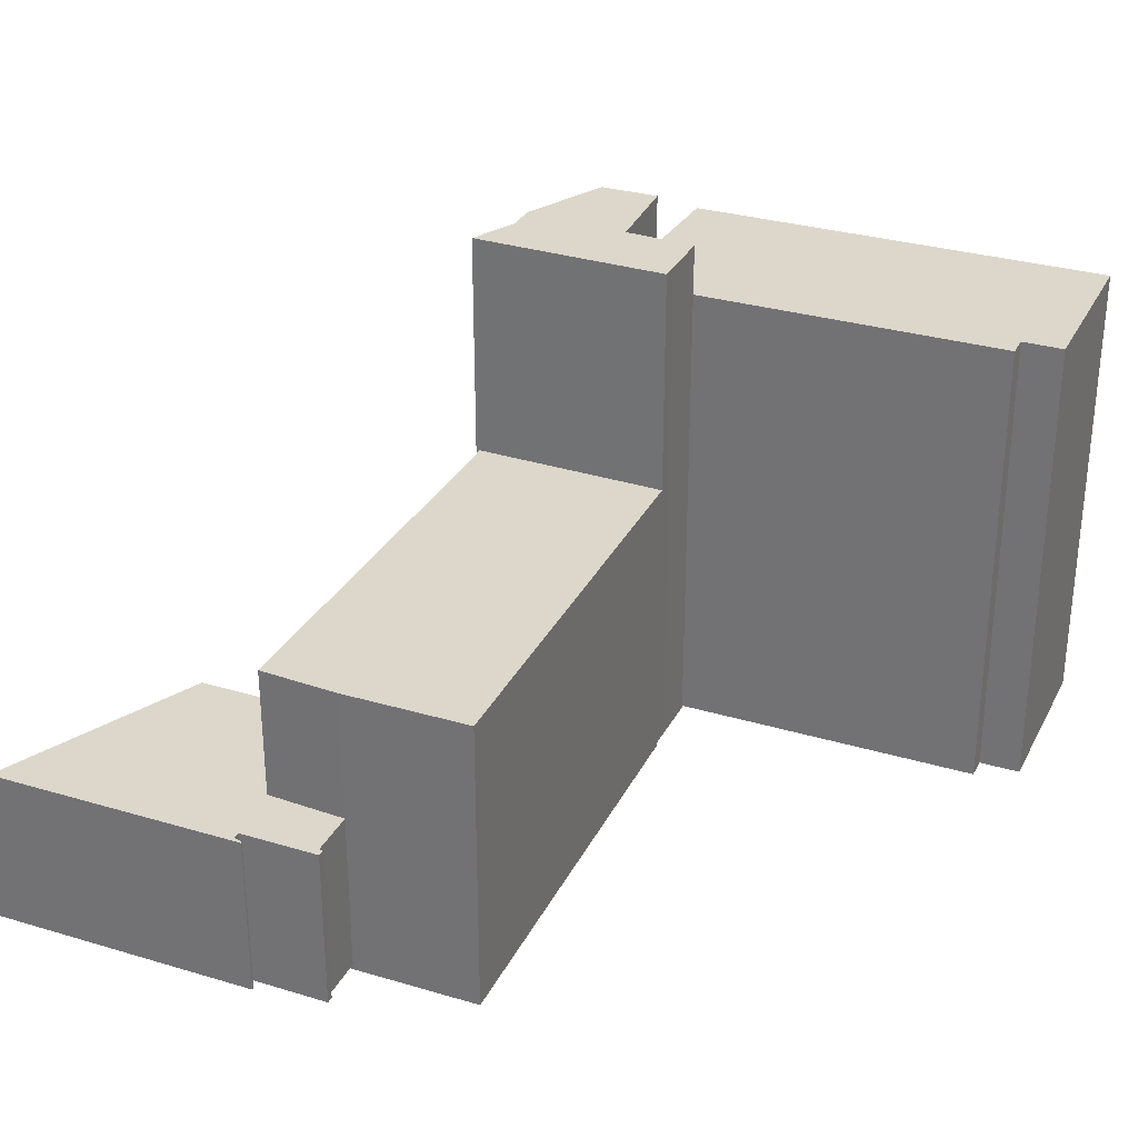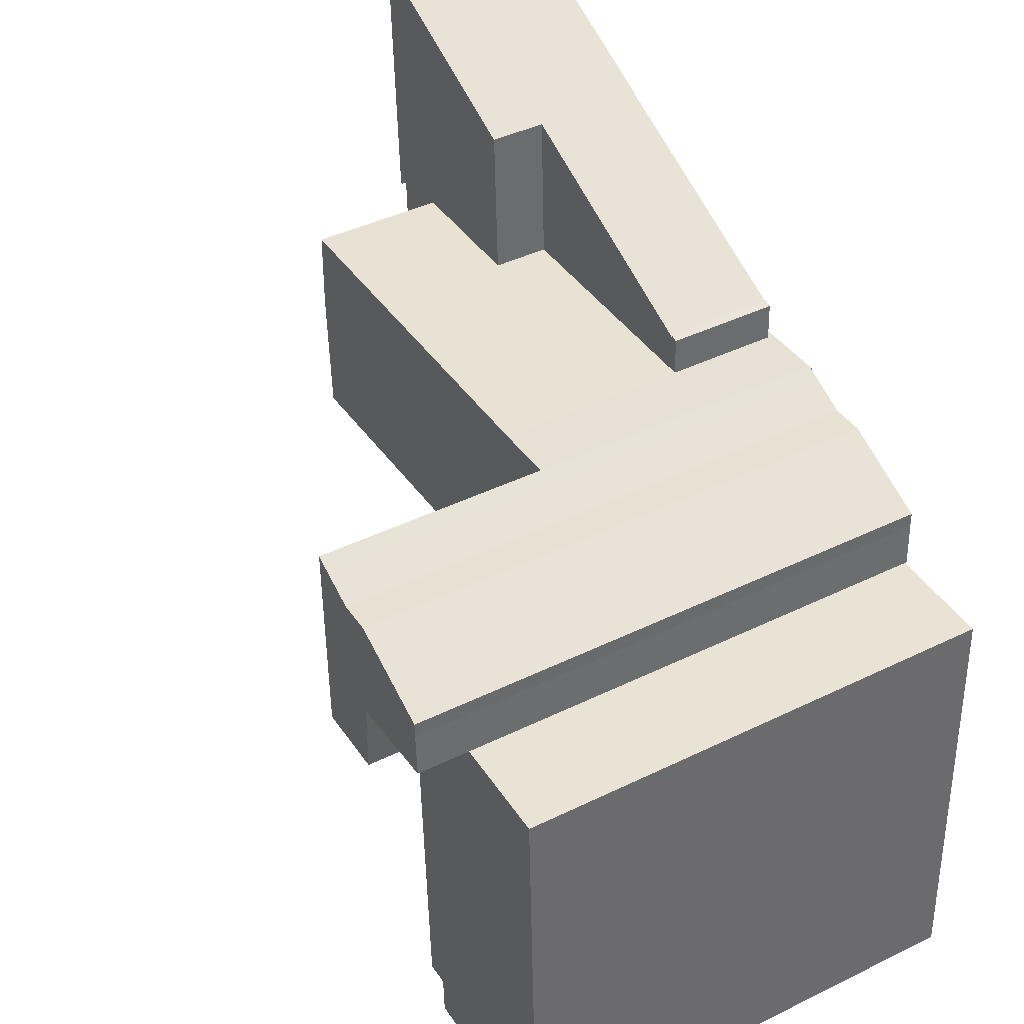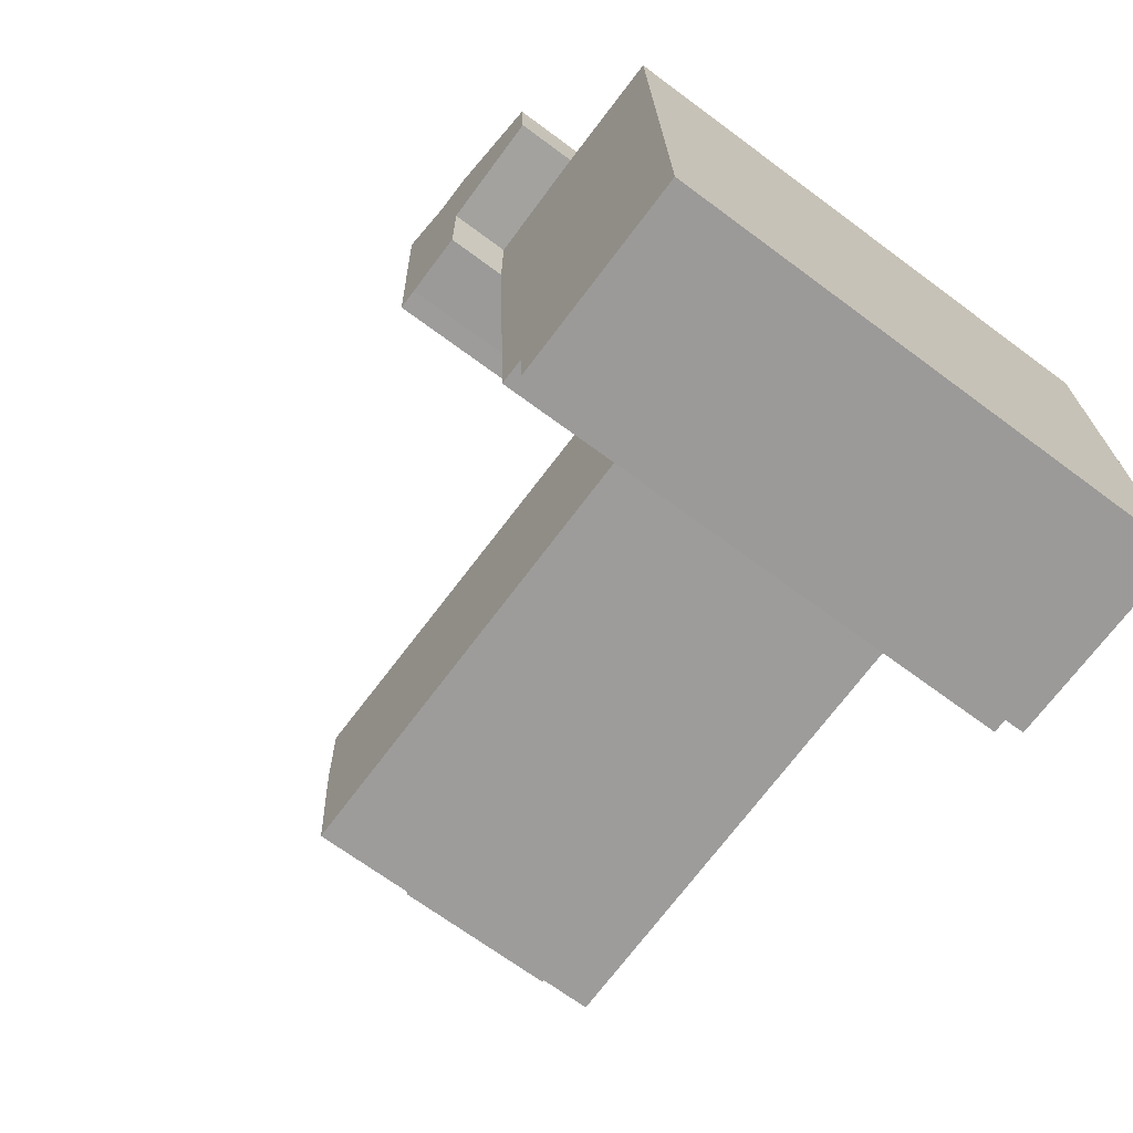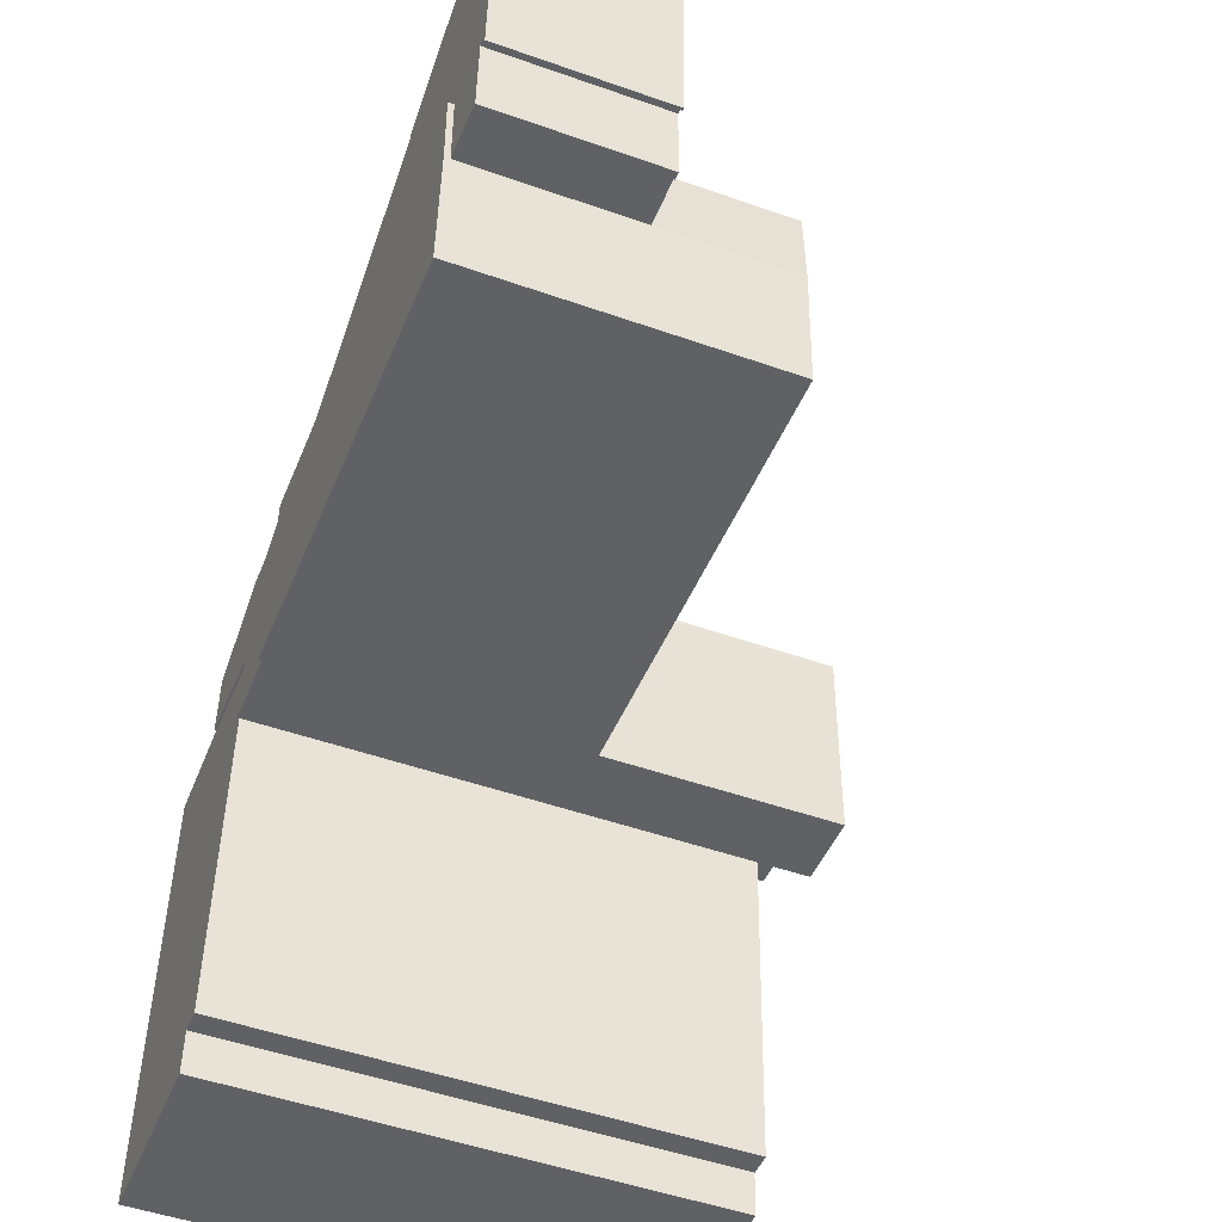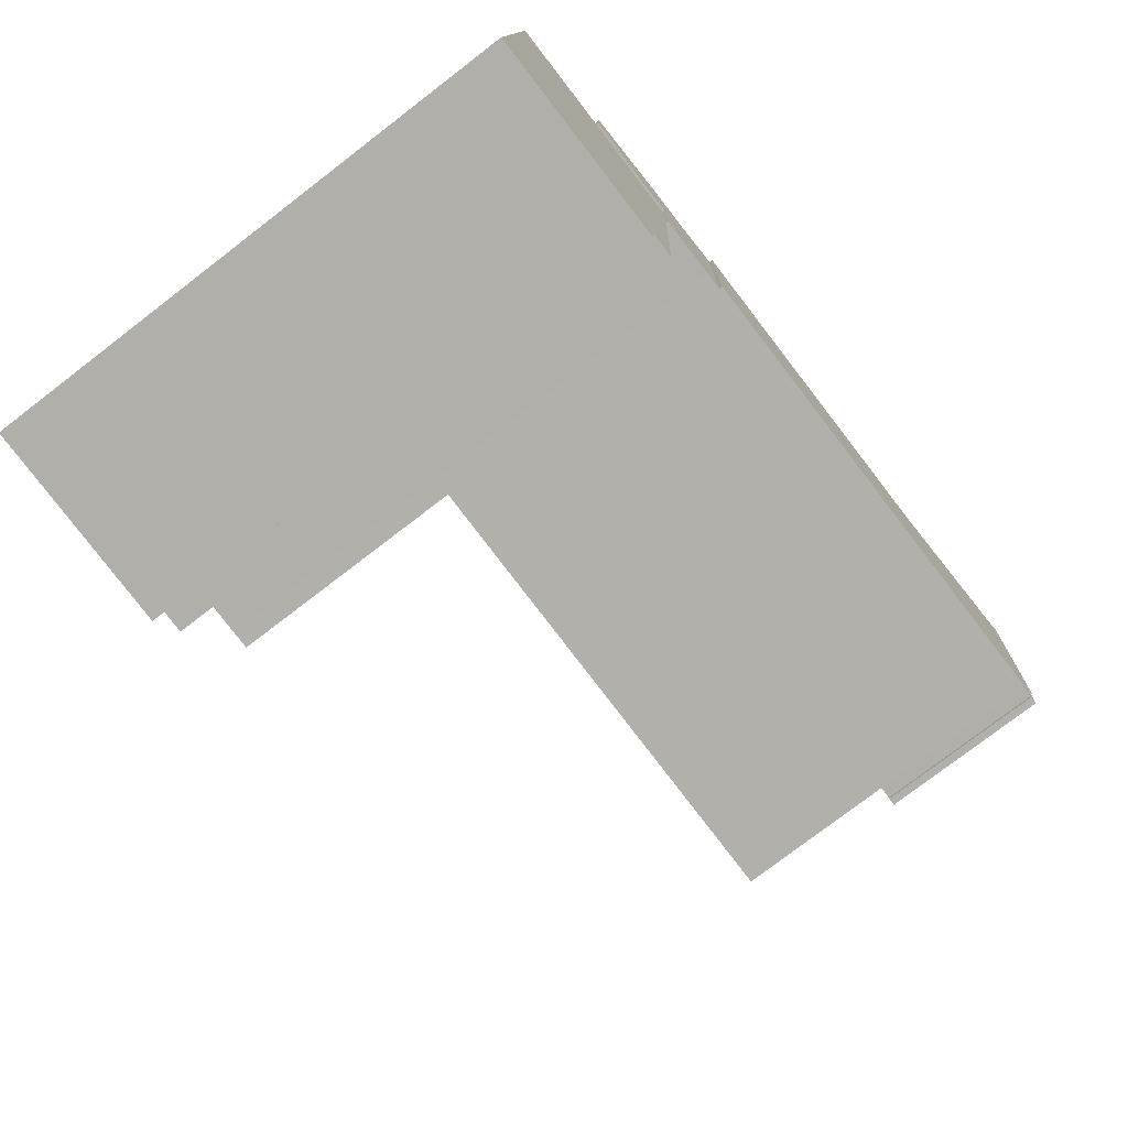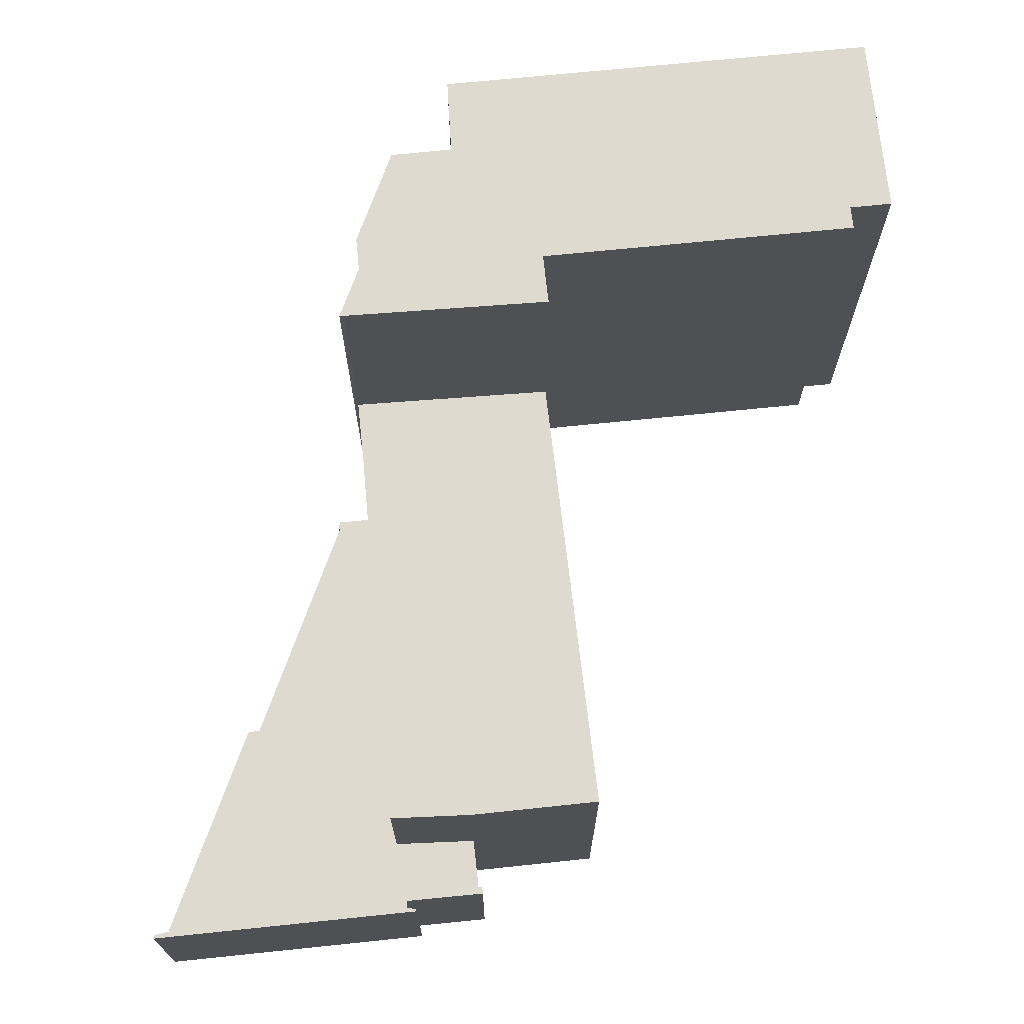
<metadata>
{"format":"obj","ext":"obj","renderer":"f3d","projection":"perspective","resolution":1024,"background":"white","views":[{"elev":30.5,"azim":115.8,"up":"+Y"},{"elev":42.1,"azim":-120.4,"up":"+Z"},{"elev":-67.4,"azim":-126.9,"up":"+Z"},{"elev":-49.2,"azim":68.6,"up":"+Z"},{"elev":-76.3,"azim":-52.4,"up":"+Z"},{"elev":70.7,"azim":86.6,"up":"+Y"}]}
</metadata>
<code>
v  5.461 -1.025e-15 16.74
v  5.448 7.787 16.89
v  5.448 -1.034e-15 16.89
v  5.461 7.787 16.74
v  22.84 -1.475e-15 24.08
v  22.84 7.787 24.08
v  23.05 -0.05 24.17
v  22.84 11.69 24.08
v  22.84 -0.05 24.08
v  23.06 11.69 24.17
v  32.96 -0.05 28.36
v  32.96 11.69 28.36
v  37.7 -0.05 30.36
v  37.7 11.69 30.36
v  37.89 11.69 31.39
v  37.89 -0.05 31.39
v  38.16 -0.05 31.49
v  38.16 11.69 31.49
v  37.29 -0.05 11.92
v  37.29 11.69 11.92
v  37.12 11.69 11.93
v  37.12 -0.05 11.93
v  37 11.69 12.56
v  37 -0.05 12.56
v  36.48 11.69 12.6
v  36.48 -0.05 12.6
v  36.26 -0.05 6.88
v  36.26 11.69 6.879
v  35.73 11.69 6.909
v  35.73 -0.05 6.909
v  35.74 11.69 7.179
v  35.74 -0.05 7.18
v  32.25 11.69 7.353
v  32.25 -0.05 7.353
v  32.16 11.69 13.15
v  32.16 -0.05 13.15
v  22.38 11.69 13.47
v  22.38 -0.05 13.47
v  4.895e-06 -0.22 -7.27e-06
v  0.237 37.59 14.25
v  0.2362 -0.22 14.25
v  0.0008097 37.59 -0.001202
v  -1.283 37.59 0.0716
v  -1.284 -0.22 0.07279
v  -5.229 37.59 0.2367
v  -5.23 -0.22 0.2379
v  -5.299 37.59 5.437
v  -5.3 -0.22 5.438
v  -12.23 37.59 6.136
v  -12.23 -0.22 6.137
v  -12.07 37.59 9.329
v  -12.07 -0.22 9.33
v  -12.04 37.59 10.4
v  -12.04 -0.22 10.4
v  -5.55 -0.22 13.14
v  -5.549 37.59 13.14
v  -3.269 -0.22 13.05
v  -3.269 37.59 13.05
v  -0.5329 -0.22 14.21
v  -0.5321 37.59 14.2
v  0.2409 -0.22 14.53
v  0.2417 37.59 14.53
v  0.1983 -0.22 14.25
v  0.1991 37.59 14.25
v  -5.357 -0.08 -2.805
v  -5.229 33.92 0.2368
v  -5.23 -0.08 0.2379
v  -5.356 33.92 -2.806
v  -6.18 -0.08 -22.46
v  -6.179 33.92 -22.46
v  -7.797 33.92 -22.39
v  -7.798 -0.08 -22.39
v  -7.923 -0.08 -25.37
v  -7.923 33.92 -25.38
v  -20.89 33.92 -24.83
v  -20.89 -0.08 -24.83
v  -19.59 33.92 6.151
v  -19.59 -0.08 6.152
v  -12.23 -0.08 6.137
v  -12.23 33.92 6.136
v  -5.3 -0.08 5.438
v  -5.299 33.92 5.437
v  31.82 -0.45 -1.804
v  32.25 21.16 7.352
v  32.25 -0.45 7.353
v  31.82 21.16 -1.805
v  0.00046 21.16 -0.0006826
v  0 -0.45 -2.755e-17
v  0.2367 21.16 14.25
v  0.2362 -0.45 14.25
v  4.822 -0.45 14.04
v  4.823 21.16 14.04
v  32.16 -0.45 13.15
v  32.16 21.16 13.15
v  22.38 -8.247e-16 13.47
v  22.38 7.787 13.47
v  4.822 7.787 14.04
v  4.822 -8.598e-16 14.04
v  4.941 7.787 16.71
v  4.941 -1.023e-15 16.71
g defaultobject
f 1 2 3
f 2 1 4
f 5 4 1
f 4 5 6
f 7 8 9
f 8 7 10
f 11 10 7
f 10 11 12
f 13 12 11
f 12 13 14
f 15 13 16
f 13 15 14
f 17 15 16
f 15 17 18
f 19 18 17
f 18 19 20
f 21 19 22
f 19 21 20
f 23 22 24
f 22 23 21
f 25 24 26
f 24 25 23
f 27 25 26
f 25 27 28
f 29 27 30
f 27 29 28
f 31 30 32
f 30 31 29
f 33 32 34
f 32 33 31
f 35 34 36
f 34 35 33
f 37 36 38
f 36 37 35
f 8 38 9
f 38 8 37
f 39 40 41
f 40 39 42
f 43 39 44
f 39 43 42
f 45 44 46
f 44 45 43
f 47 46 48
f 46 47 45
f 49 48 50
f 48 49 47
f 51 50 52
f 50 51 49
f 53 52 54
f 52 53 51
f 55 53 54
f 53 55 56
f 57 56 55
f 56 57 58
f 59 58 57
f 58 59 60
f 61 60 59
f 60 61 62
f 63 62 61
f 62 63 64
f 41 64 63
f 64 41 40
f 65 66 67
f 66 65 68
f 69 68 65
f 68 69 70
f 71 69 72
f 69 71 70
f 73 71 72
f 71 73 74
f 75 73 76
f 73 75 74
f 77 76 78
f 76 77 75
f 79 77 78
f 77 79 80
f 81 80 79
f 80 81 82
f 67 82 81
f 82 67 66
f 83 84 85
f 84 83 86
f 87 83 88
f 83 87 86
f 89 88 90
f 88 89 87
f 91 89 90
f 89 91 92
f 93 92 91
f 92 93 94
f 85 94 93
f 94 85 84
f 95 6 5
f 6 95 96
f 97 95 98
f 95 97 96
f 99 98 100
f 98 99 97
f 3 99 100
f 99 3 2
f 5 98 95
f 98 5 1
f 98 1 3
f 98 3 100
f 38 7 9
f 7 38 11
f 11 38 13
f 34 26 36
f 26 34 32
f 26 32 27
f 27 32 30
f 13 17 16
f 17 13 19
f 19 13 24
f 24 13 36
f 36 13 38
f 24 36 26
f 19 24 22
f 41 44 39
f 44 41 46
f 46 41 48
f 48 41 50
f 50 41 52
f 52 41 57
f 52 57 54
f 57 41 59
f 59 41 63
f 59 63 61
f 55 54 57
f 65 72 69
f 72 65 76
f 76 65 78
f 78 65 67
f 78 67 81
f 78 81 79
f 76 73 72
f 85 88 83
f 88 85 90
f 90 85 91
f 91 85 93
f 96 4 6
f 4 96 97
f 4 97 99
f 99 2 4
f 8 35 37
f 35 8 10
f 35 10 12
f 35 12 31
f 31 12 28
f 28 12 25
f 25 12 23
f 23 20 21
f 20 23 18
f 18 23 14
f 14 23 12
f 18 14 15
f 28 29 31
f 31 33 35
f 60 62 64
f 42 64 40
f 64 42 60
f 60 42 58
f 58 42 56
f 56 42 47
f 56 47 53
f 47 42 43
f 47 43 45
f 47 51 53
f 51 47 49
f 66 80 82
f 80 66 77
f 77 66 75
f 75 66 68
f 75 68 71
f 71 68 70
f 75 71 74
f 84 92 94
f 92 84 86
f 92 86 87
f 92 87 89

</code>
